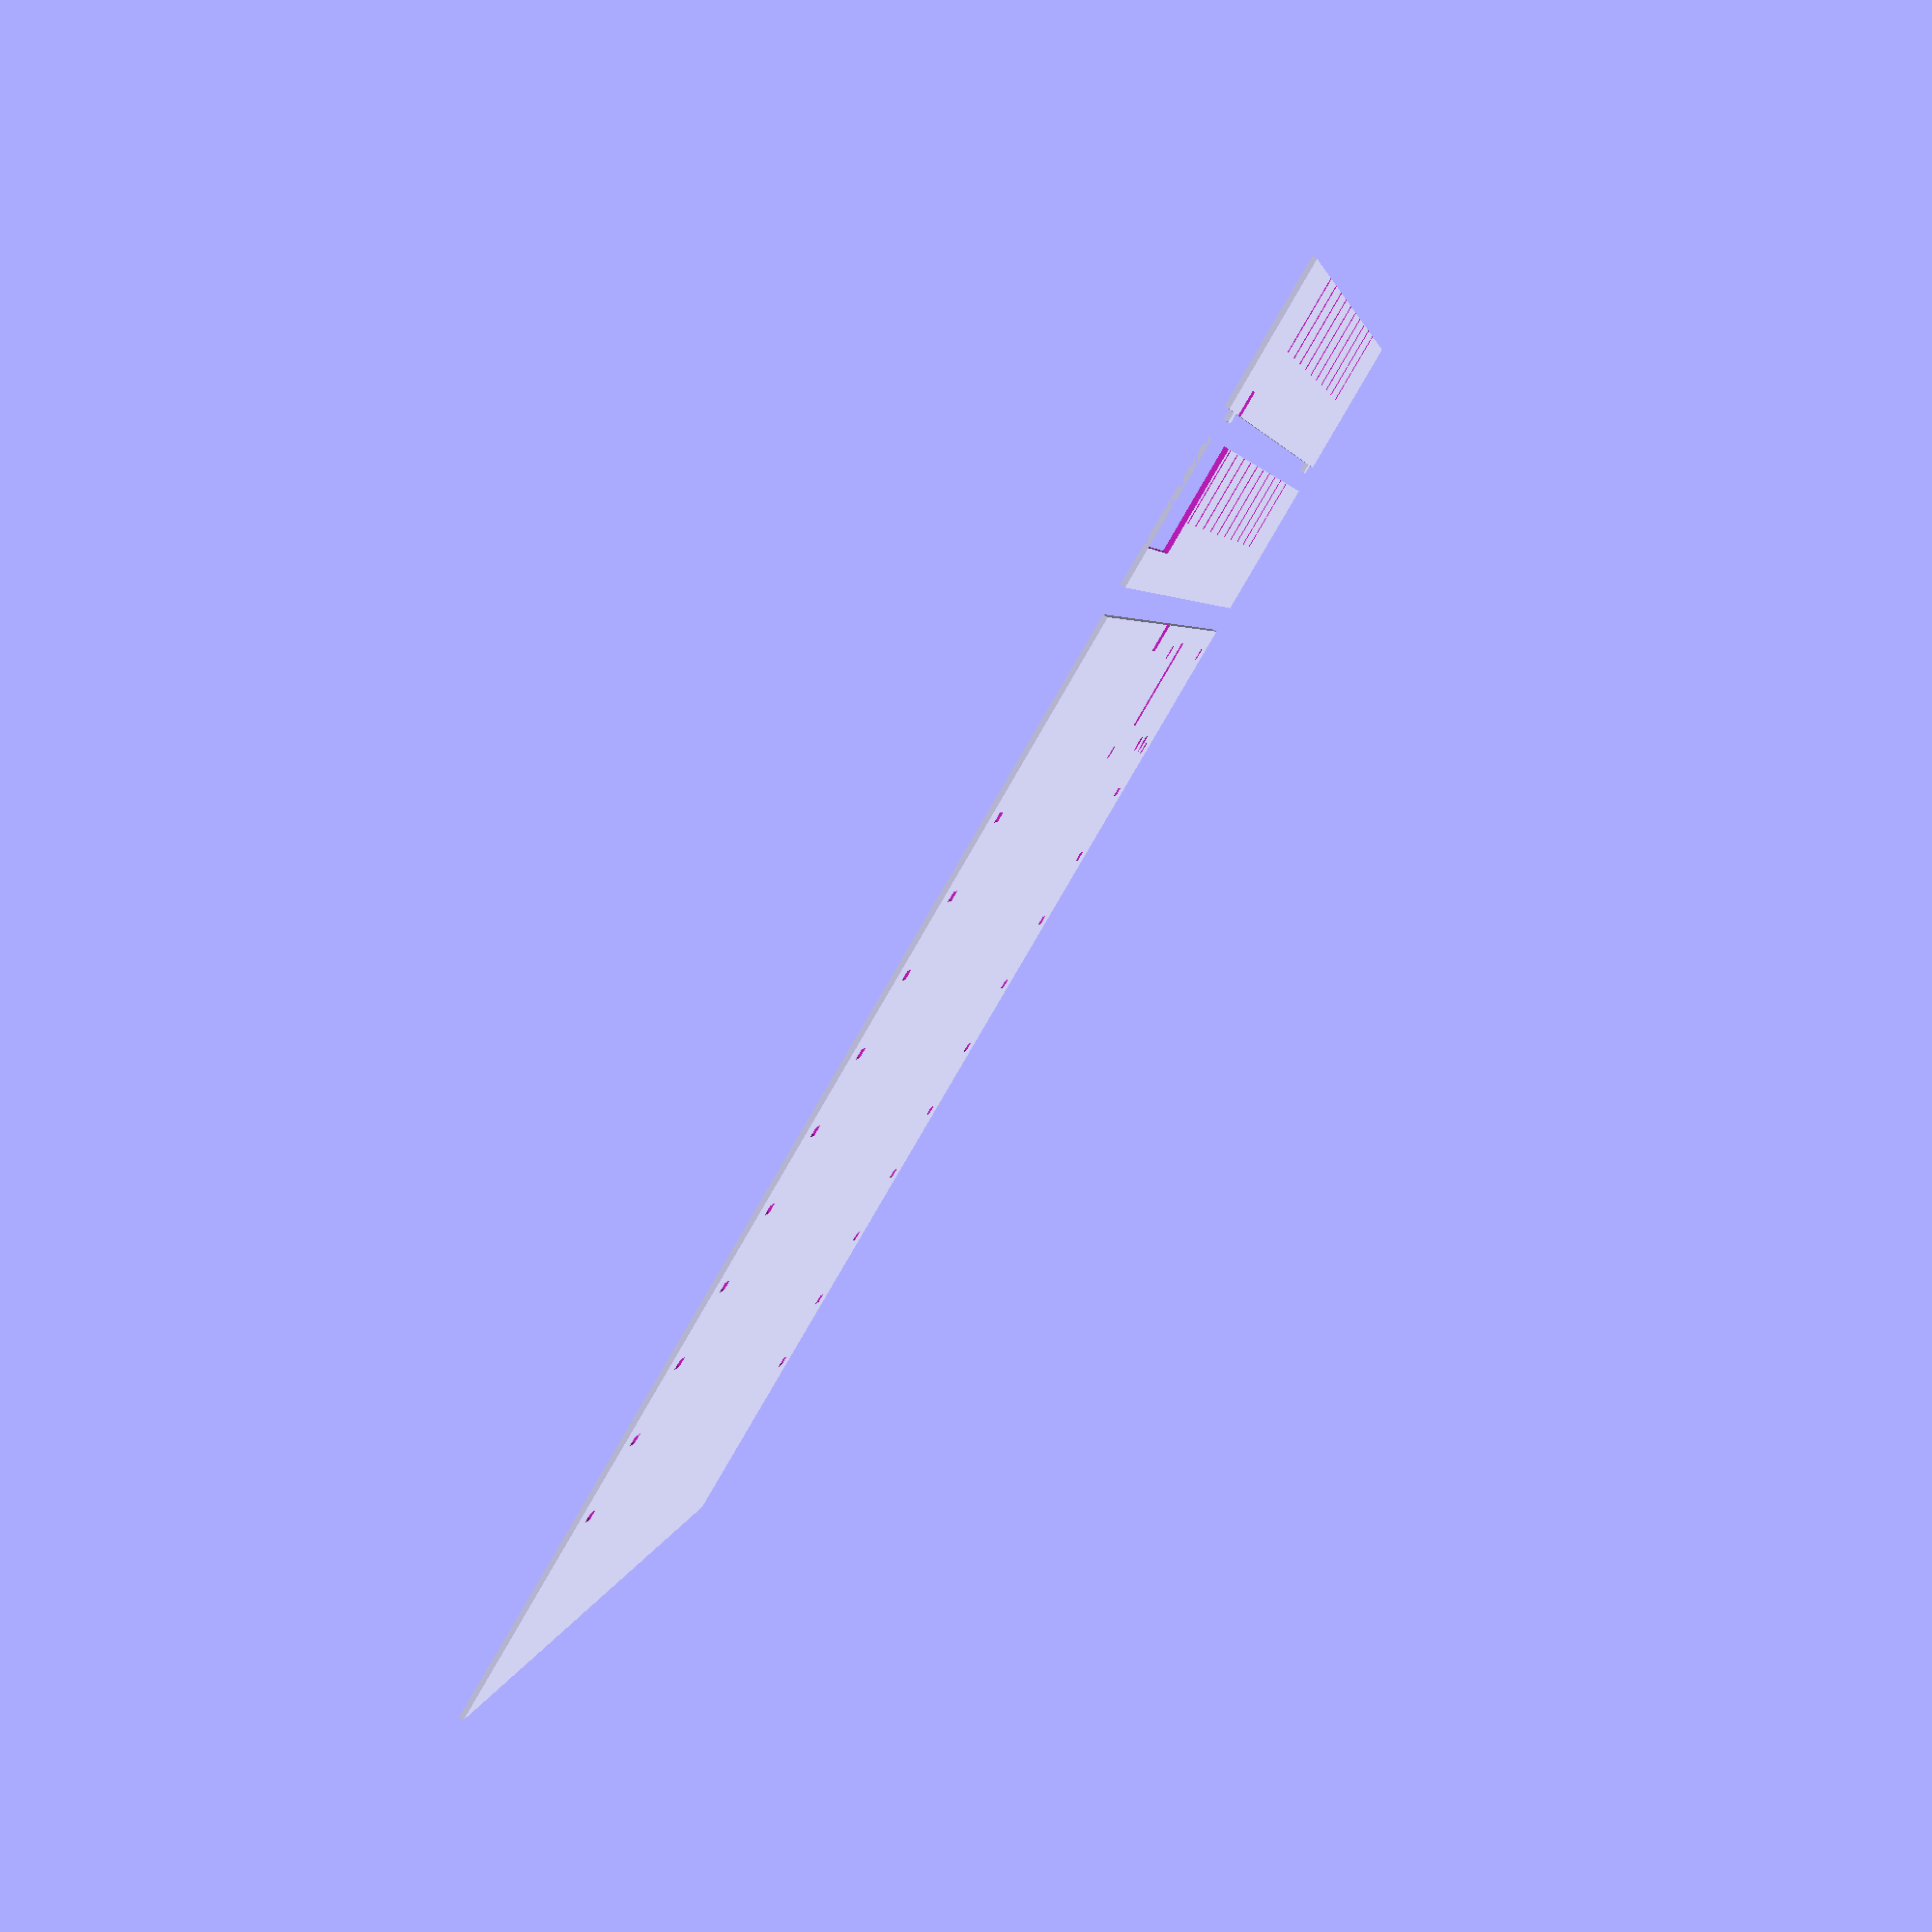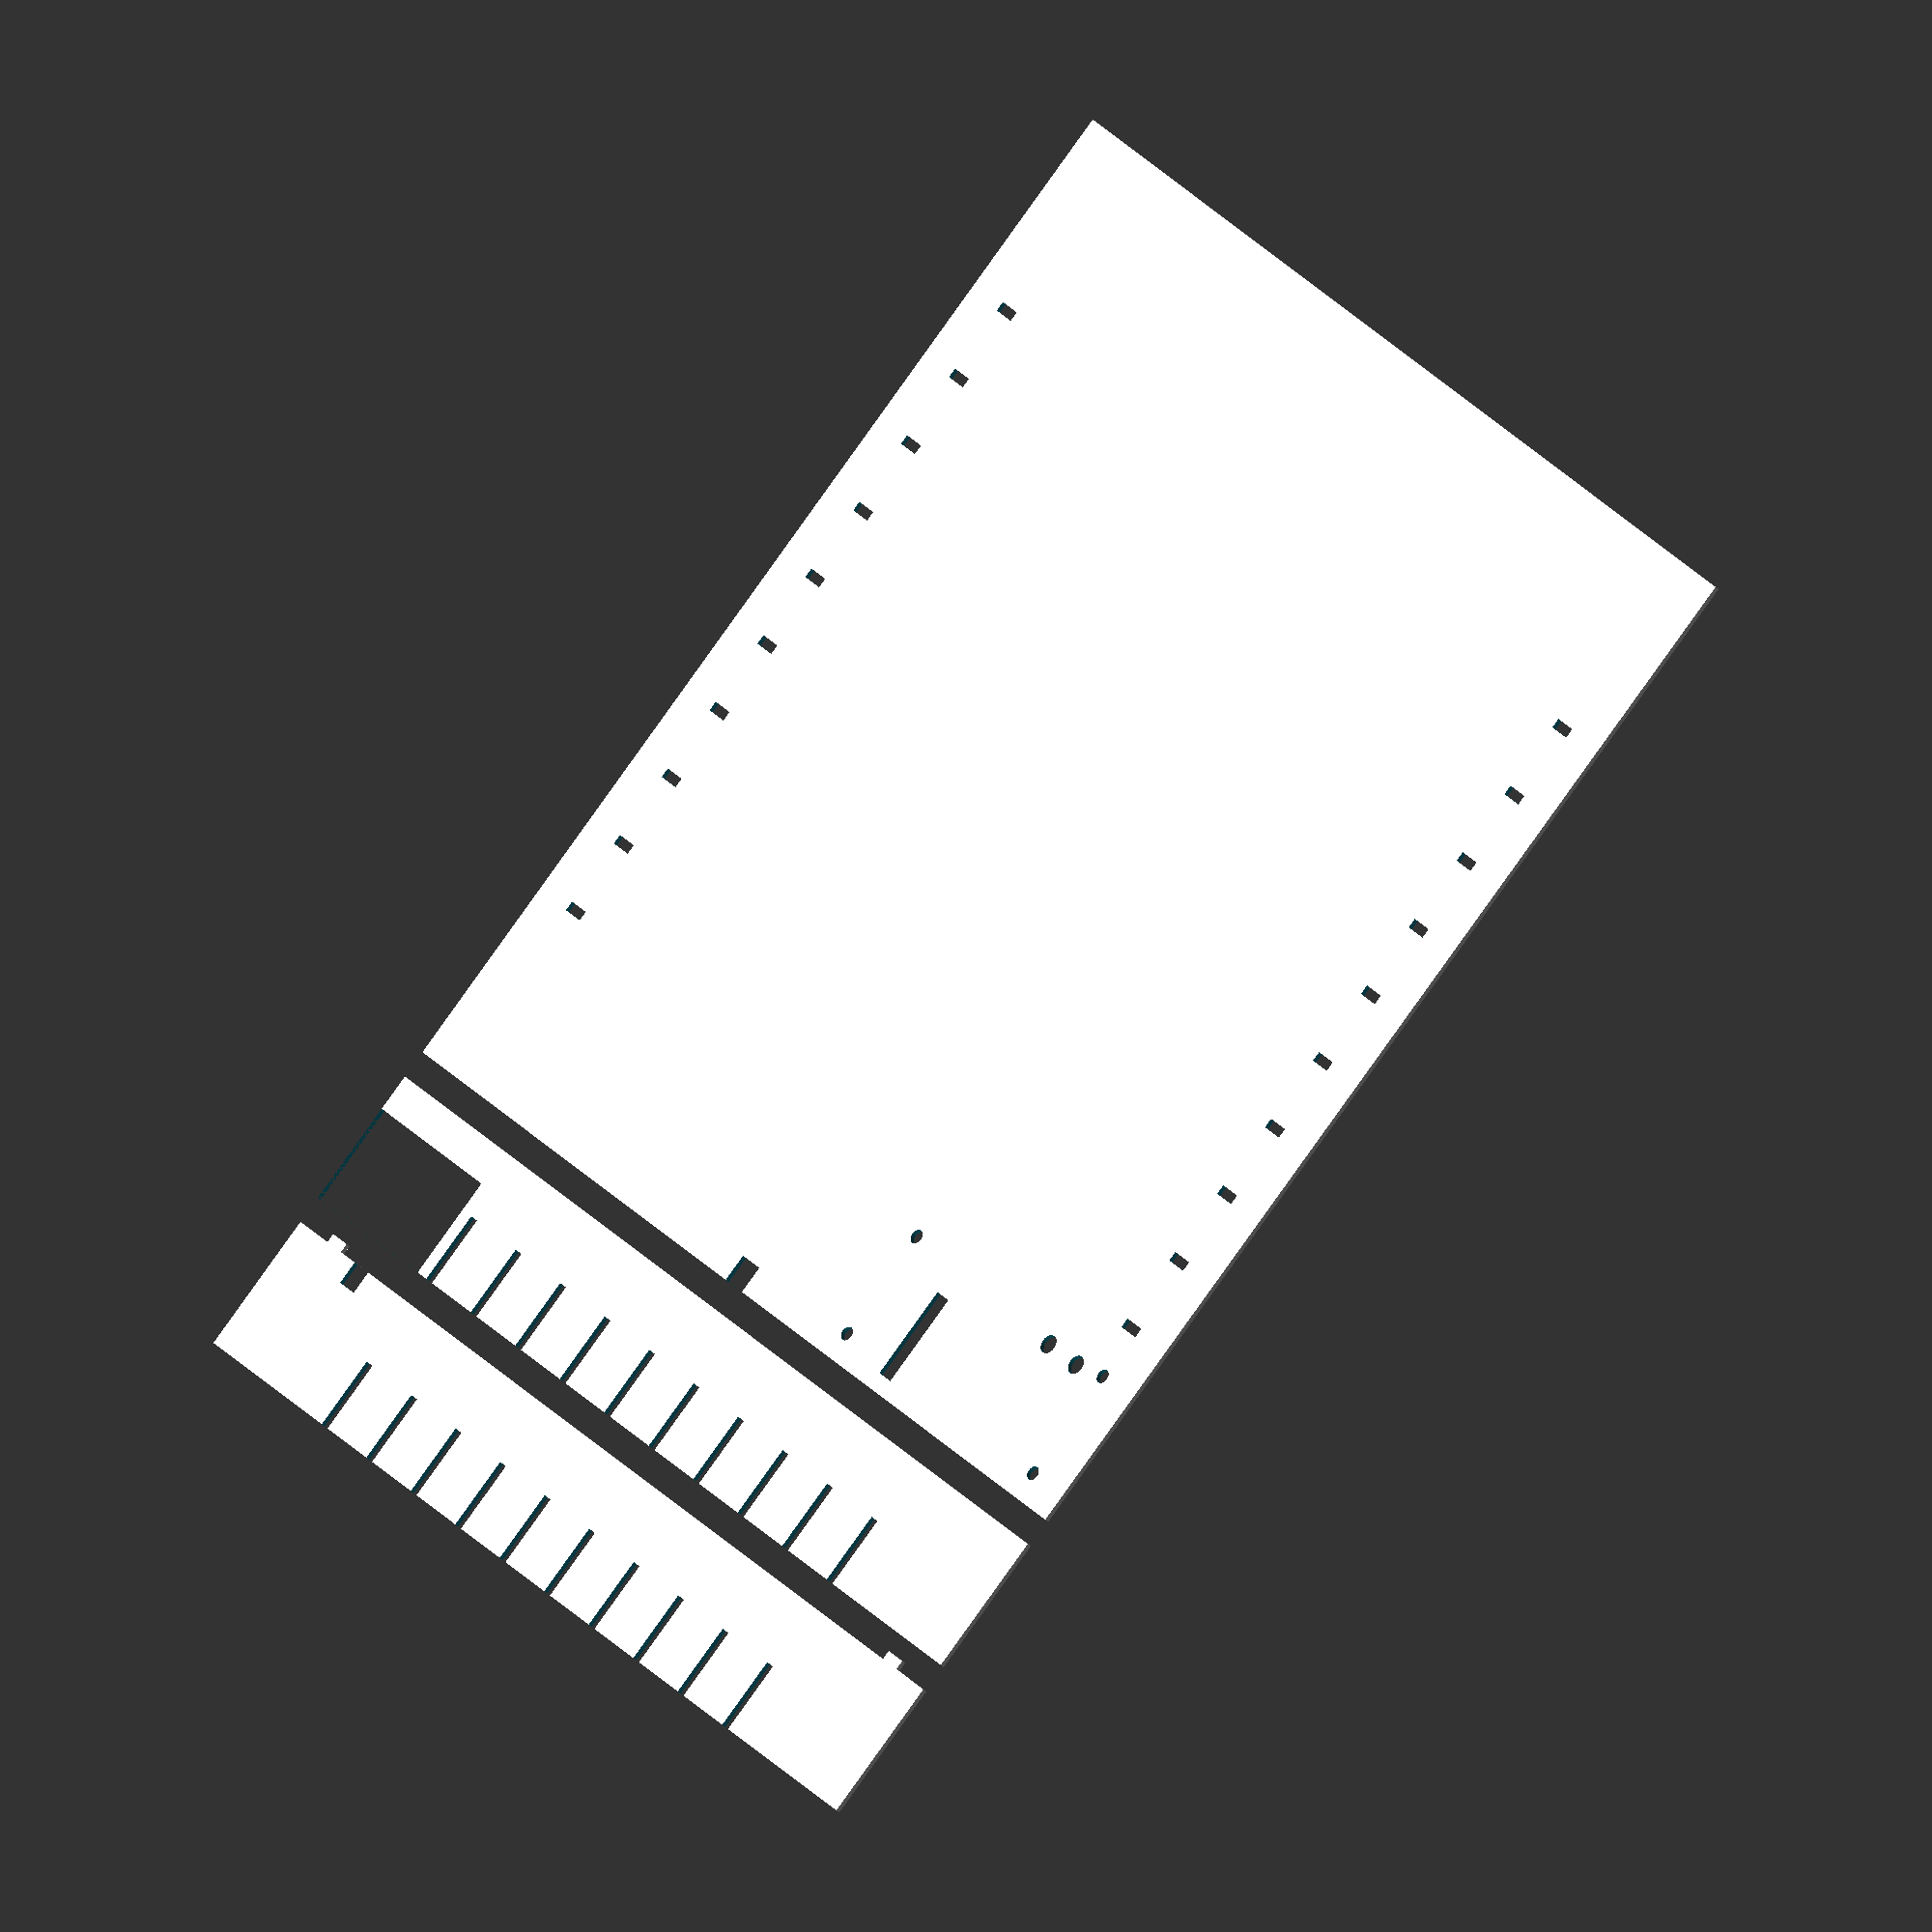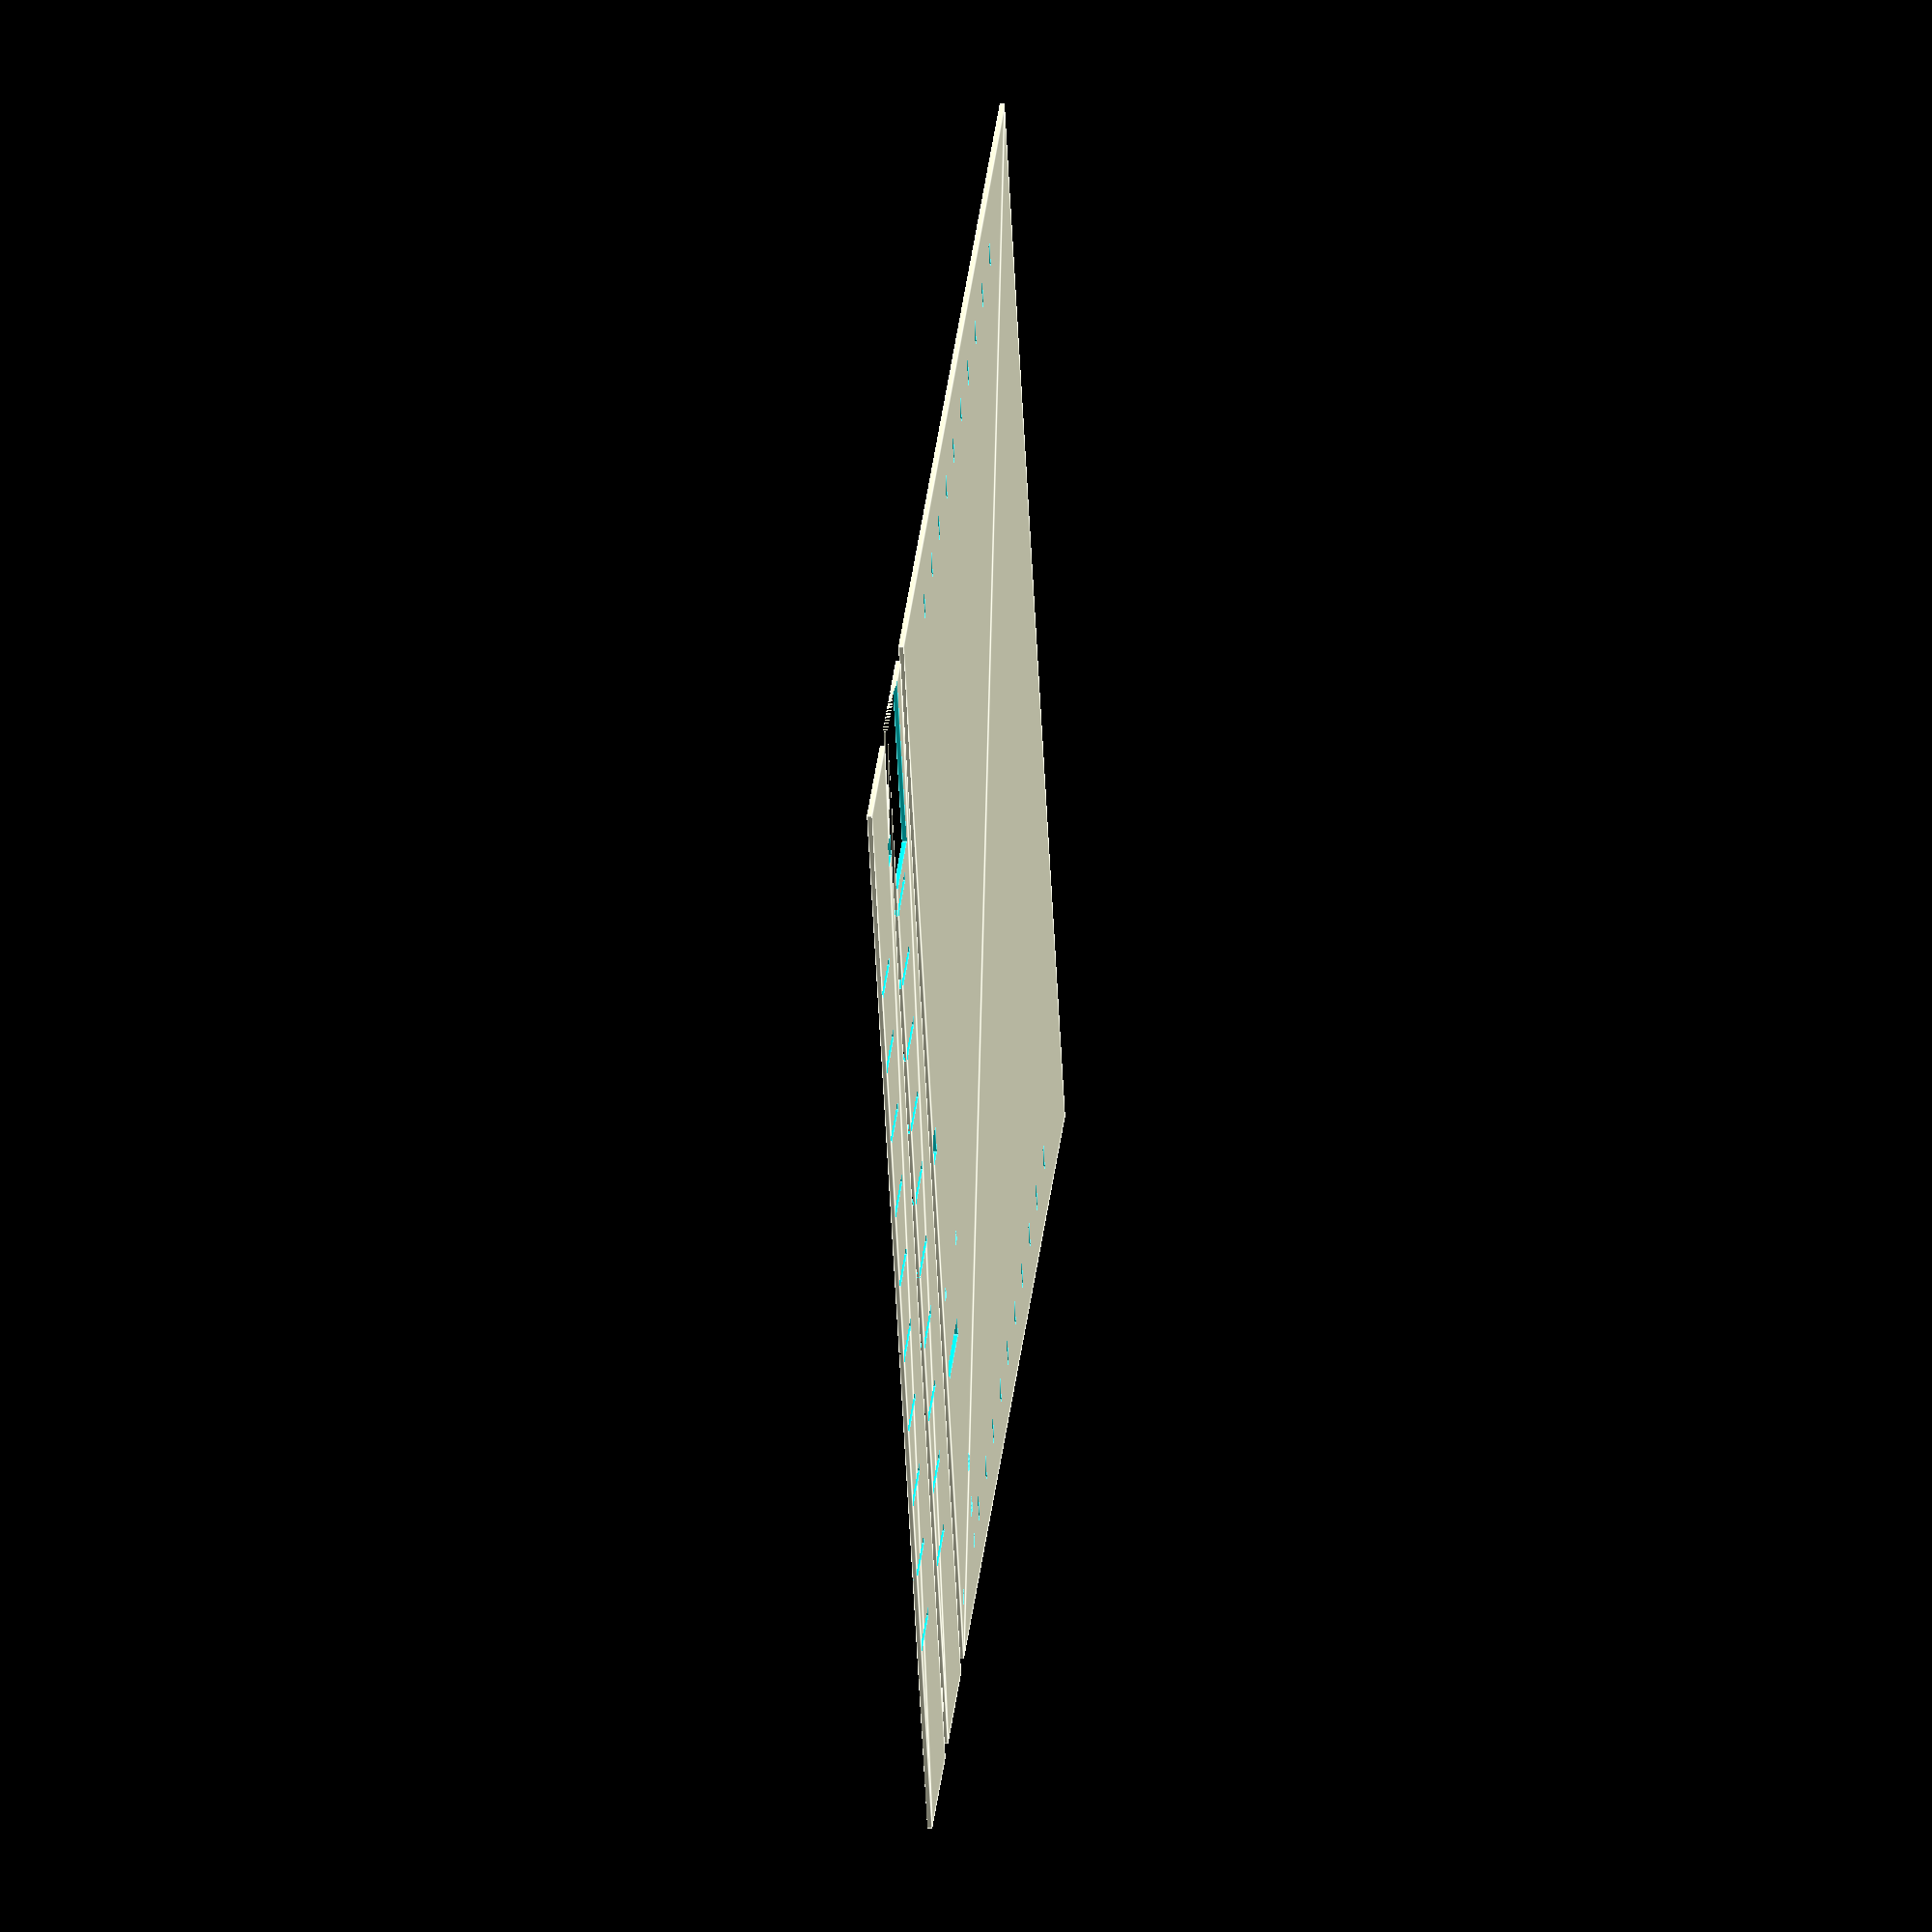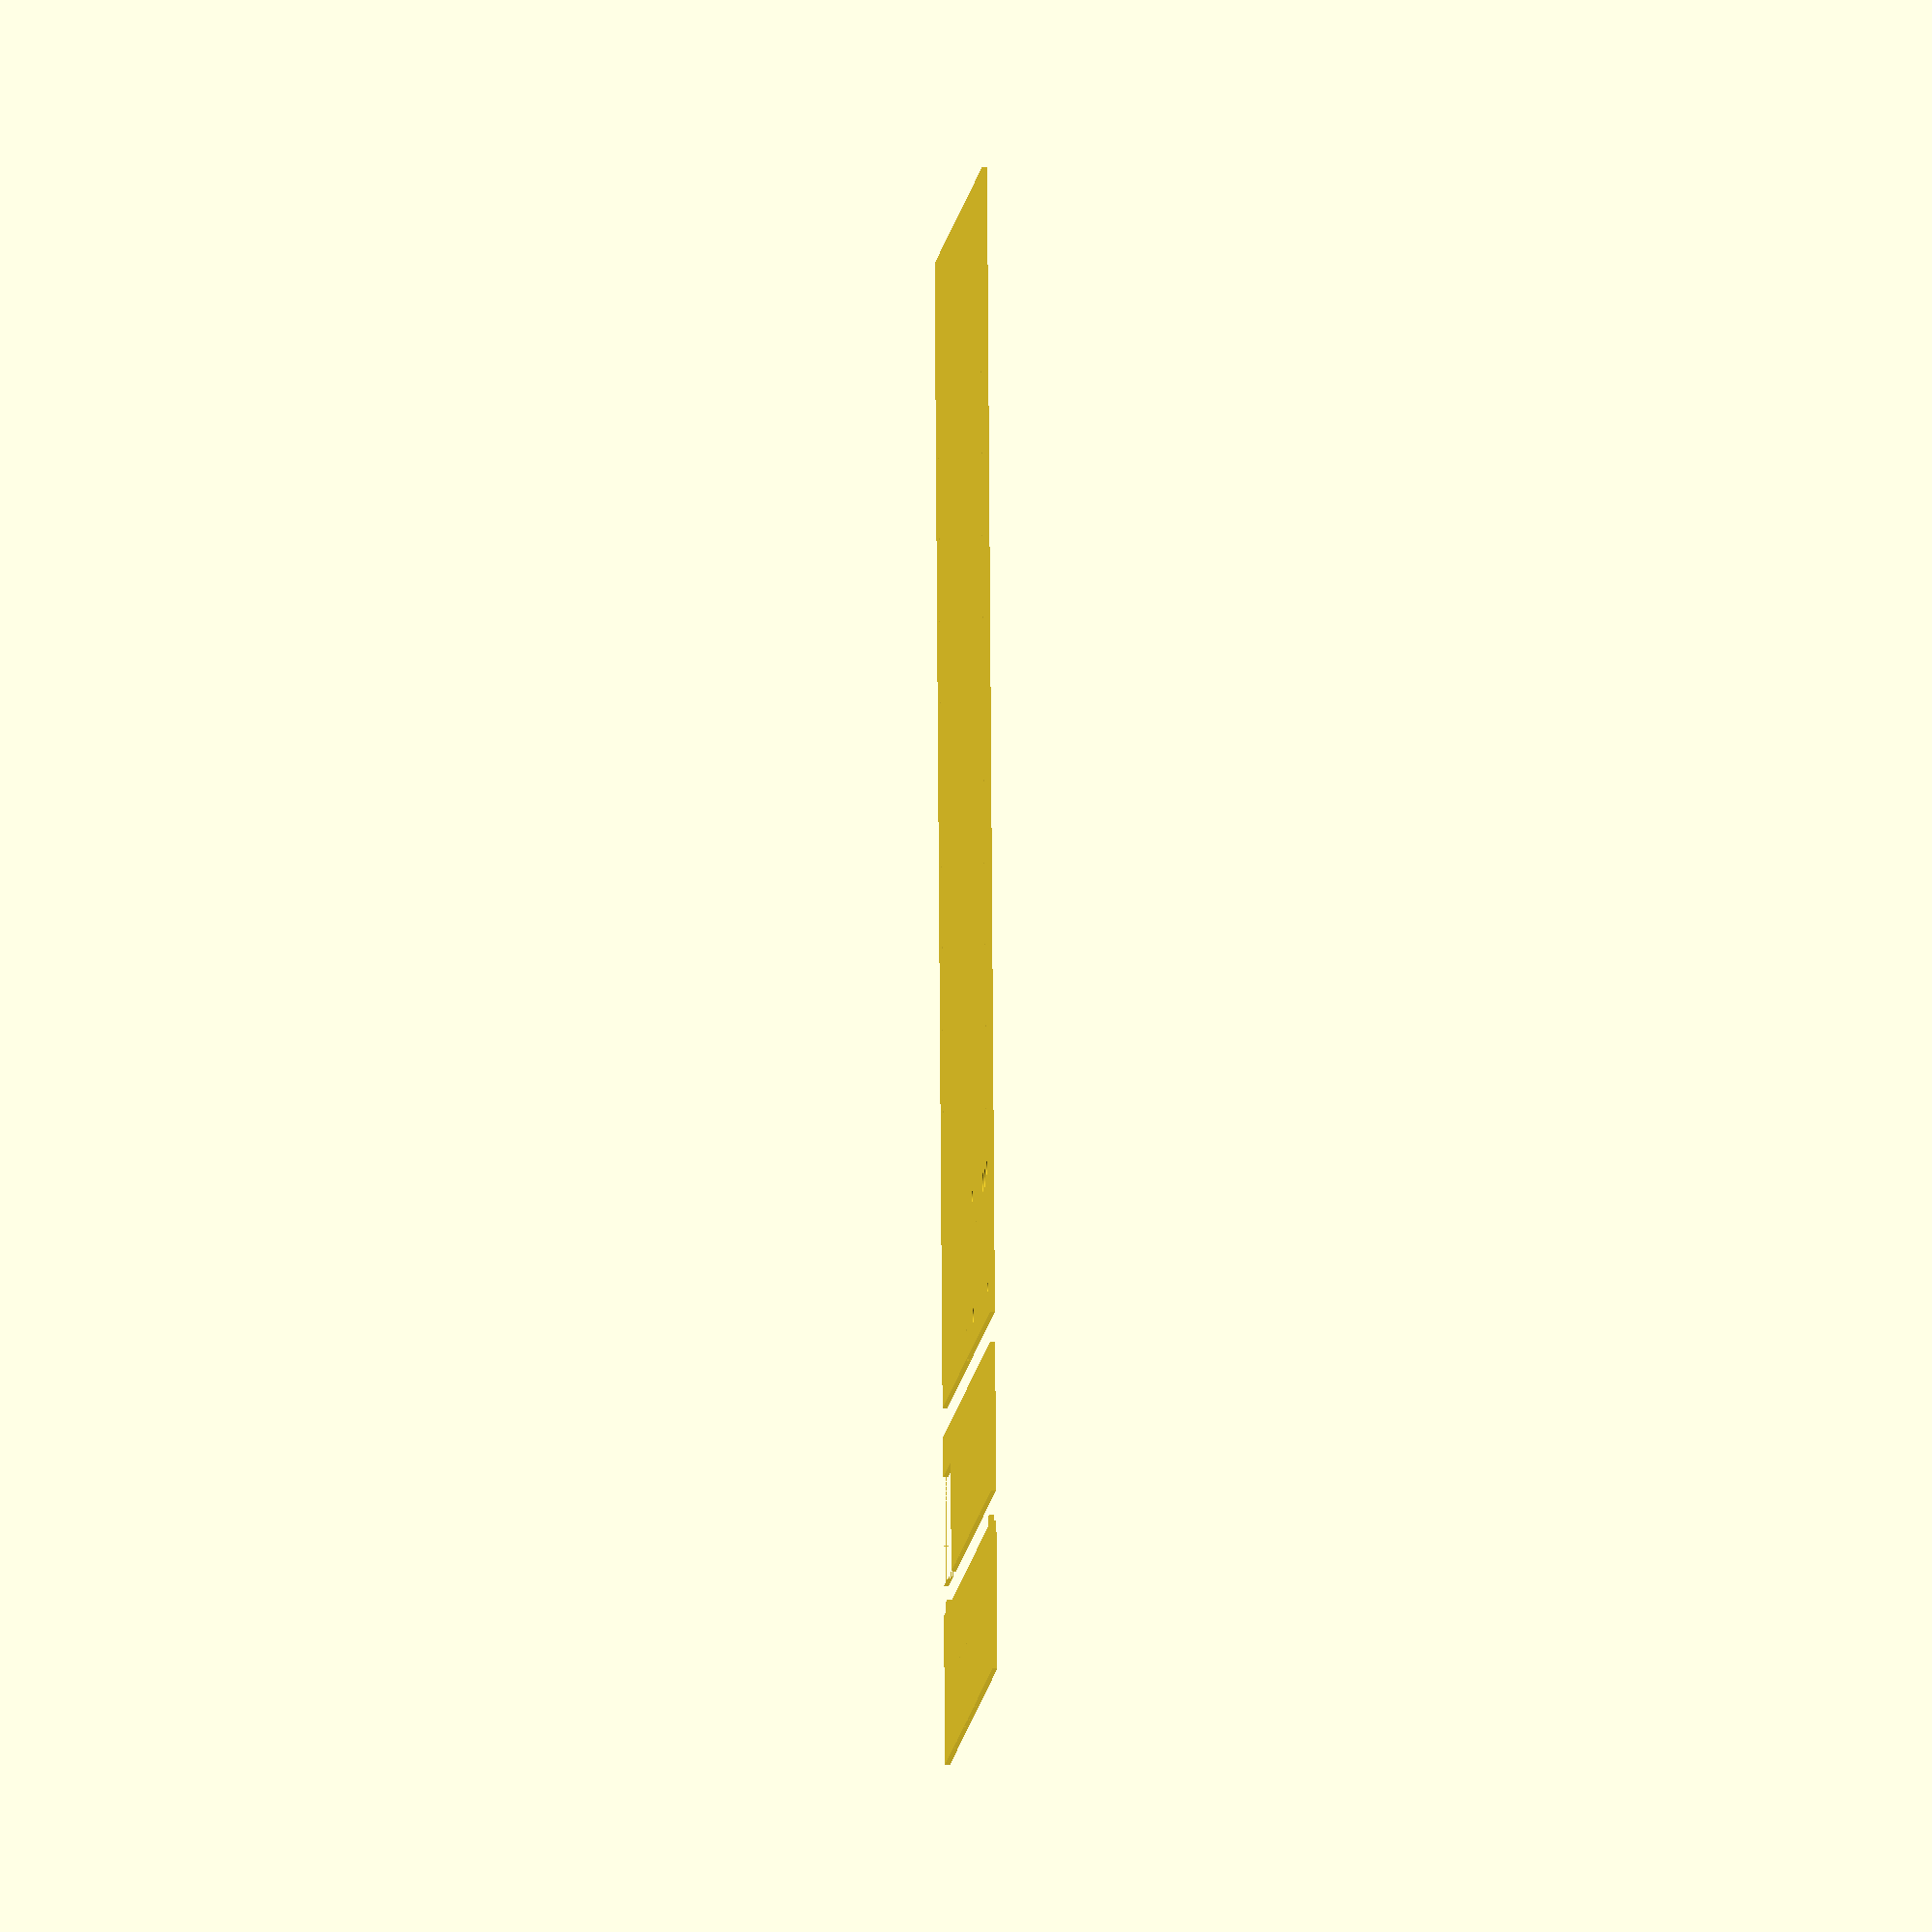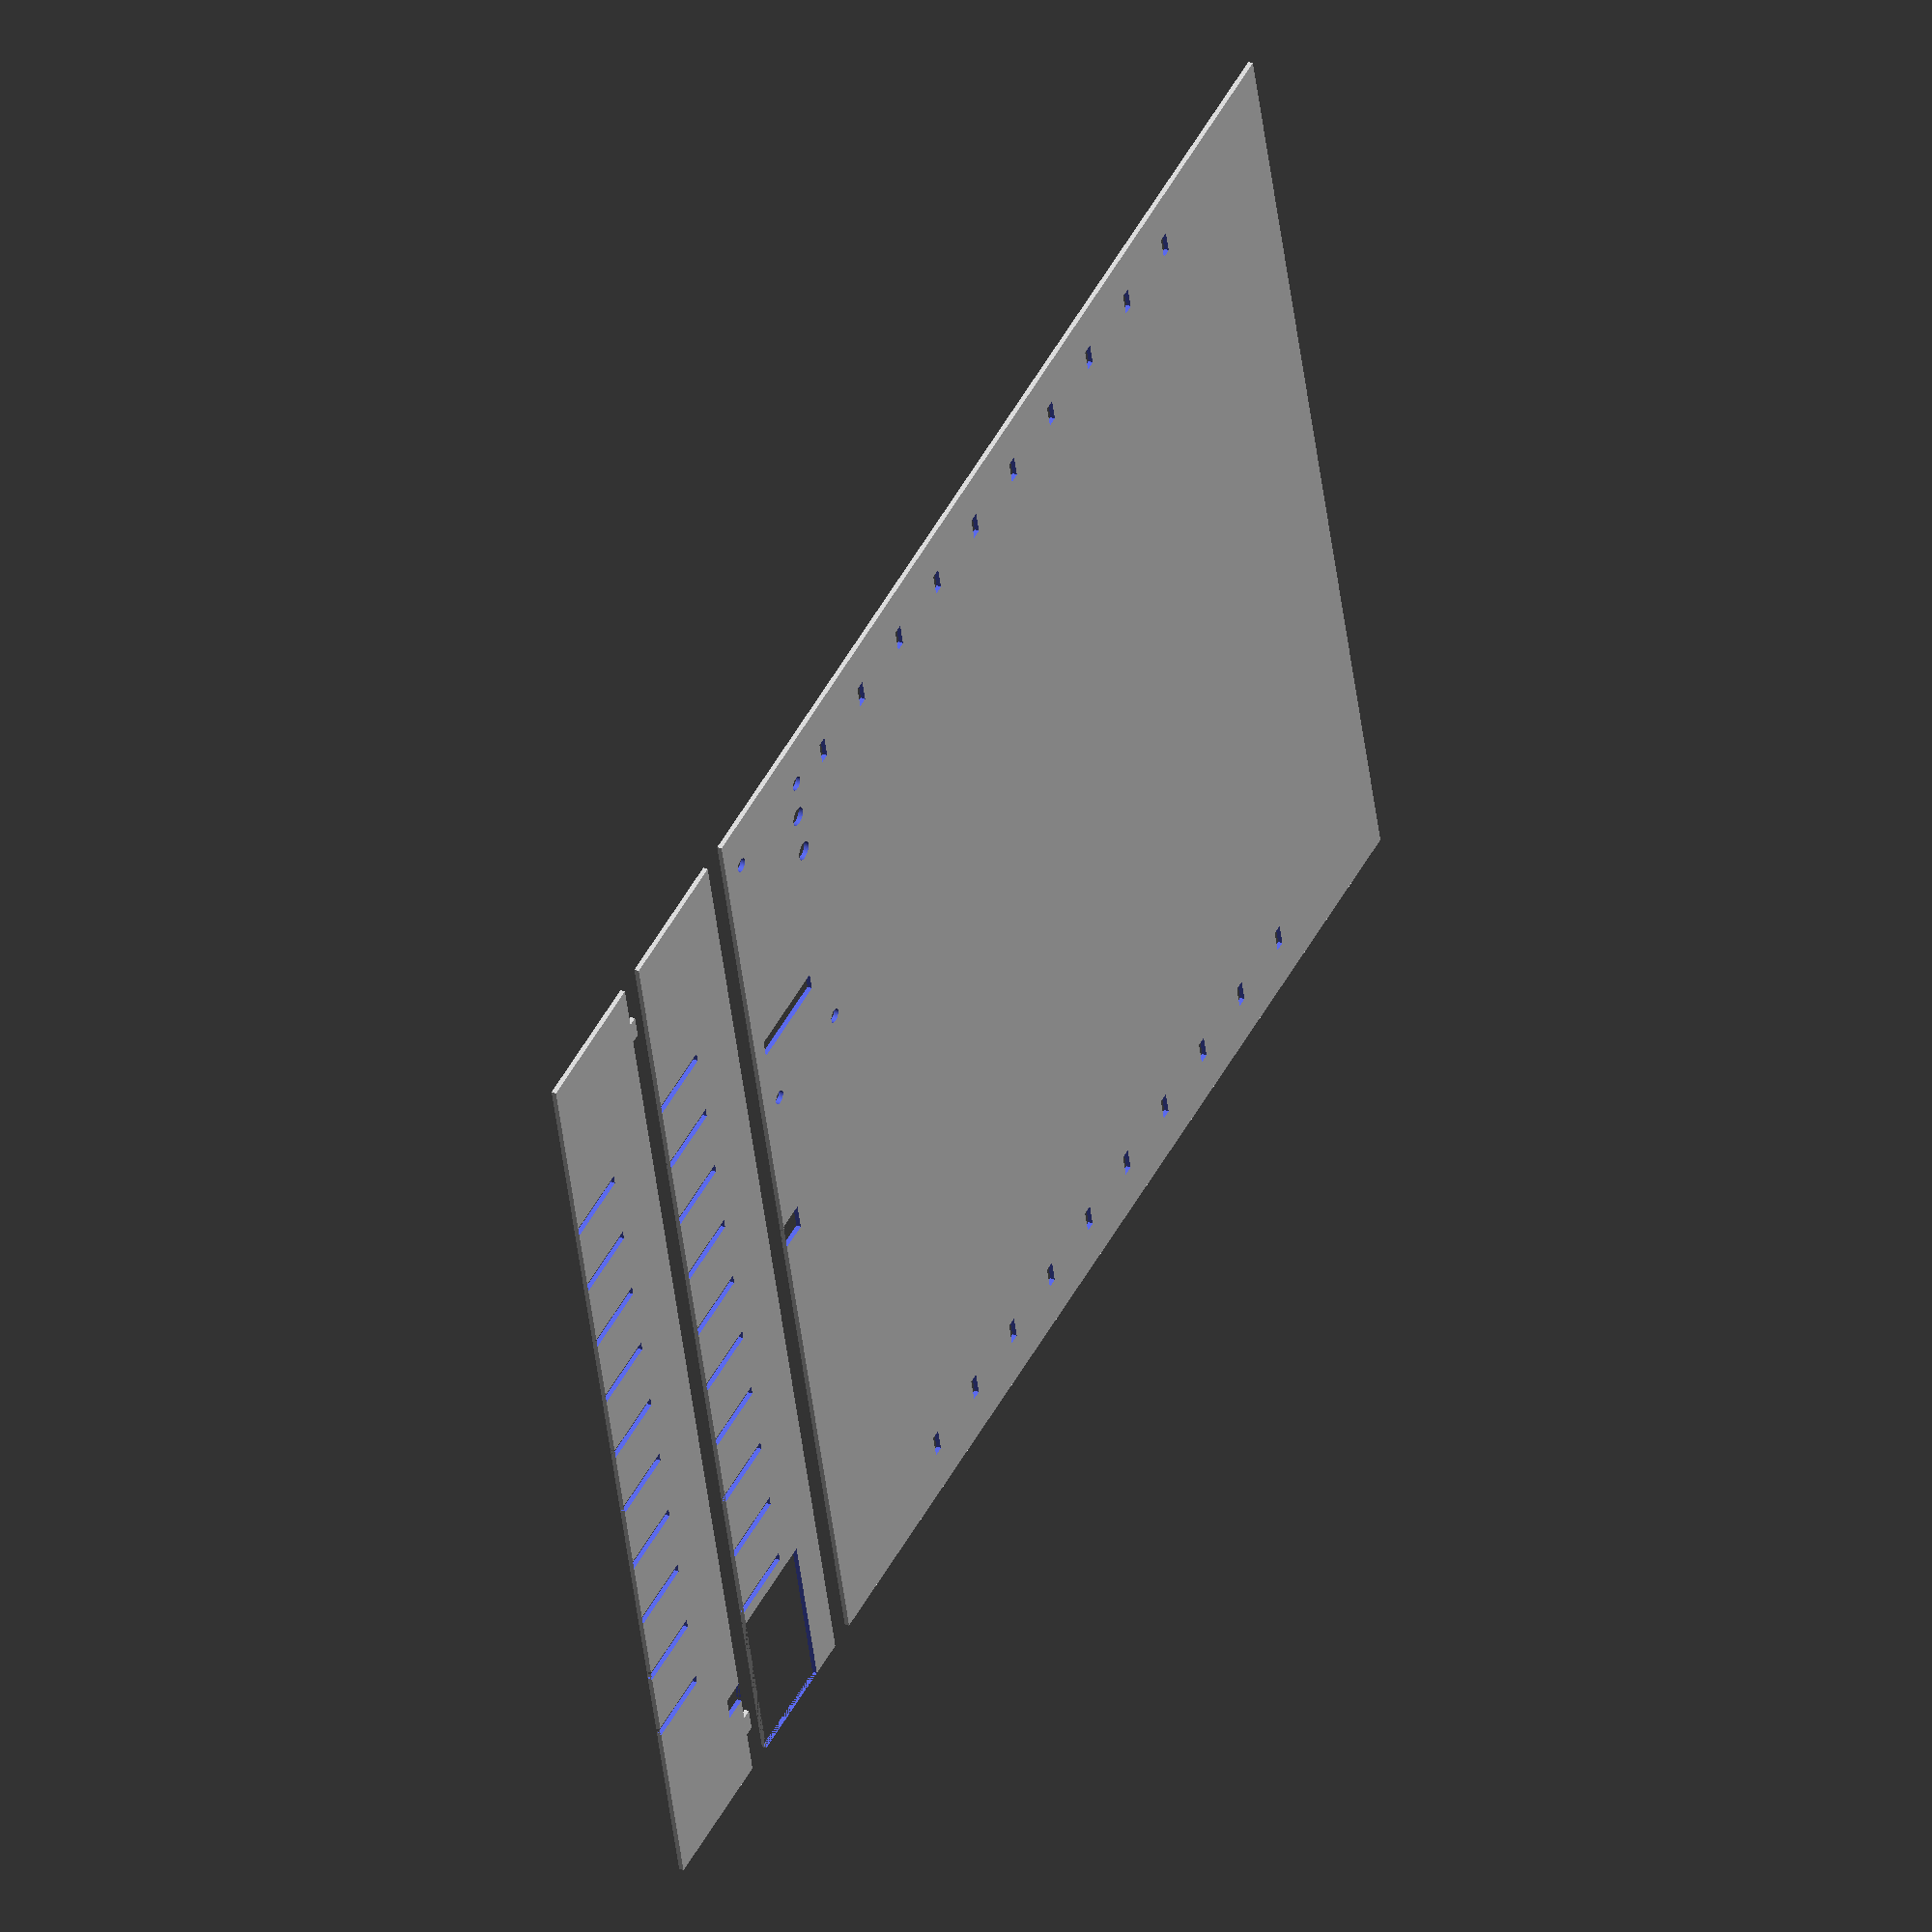
<openscad>
$fn=50;
materialWidth = 2;

numberOfSlots = 10;
spacingOfSlots = 16.5; //Absolute, between centres, this is the LED spacing

cableSlot = 5; // Width/height of cable slot

shortLength = 37;
shortHeight = 22;

slatLength = 231; //Overall length
slatHeight = 30; //Overall height

backPlaneLength = 231;
lockingPinWidth = 5;
lockingPinRafterInset = 10;

slotWidth = materialWidth+0.1; //Slot plus a little for fitting
slotHeight = slatHeight/2+0.5; //height plus a little for fitting


spaceBetweenRepeats = 6; //When you repeat them

shiftBy = (slatLength-((numberOfSlots-1)*spacingOfSlots+slotWidth))/2;


//slatLength/2 -
//        (numberOfSlots*(spacingOfSlots+slotWidth))/2 + spacingOfSlots/2;

for (i = [0:0]){
    translate([0,i*(slatHeight+spaceBetweenRepeats)])
        rafter(cableHole = "yes", lockingPin ="yes");
    }

for (i = [1:1]){
    translate([0,i*(slatHeight+spaceBetweenRepeats)])
        rafter(cableHole = "no", short ="yes");
    }


    
for (i = [2:2]){
    translate([0,i*(slatHeight+spaceBetweenRepeats)])
        translate([0,0]){
            backPlate();}
    }    
    
    


module rafter (){
    //one of them
            if(lockingPin=="yes"){
            translate([lockingPinRafterInset,slatHeight]){
                square(size = [lockingPinWidth,materialWidth],center=false);
            }
            translate([slatLength-lockingPinRafterInset-lockingPinWidth,slatHeight]){
                square(size = [lockingPinWidth,materialWidth],center=false);
            }
        }
    difference() {
        square(thickness = materialWidth, size = [slatLength,slatHeight],center=false); //main slat
        if(cableHole=="yes"){
            //power cable
            translate([shiftBy/2
                    ,slatHeight-cableSlot])
            square(size = [cableSlot,cableSlot],center=false);}


            //short
        if(short=="yes"){
            square(size = [shortLength,shortHeight],center=false);}
        

        
        //Move the slots to centre them
        translate([shiftBy
                ,0,0])
            //square(size = [5,5], center = false);
        
           for (i = [0:numberOfSlots-1]){
                translate([i*(spacingOfSlots),0])
                square(size = [slotWidth,slotHeight],center=false); //removed slat
        }
        
    }
}



module backPlate(){
    difference() {
        square(thickness = materialWidth, size = [backPlaneLength,backPlaneLength],center=false); 
        translate([backPlaneLength-80-3,3]){ //indent the pcb from the edge by this much

                
            circuitBoard();
        }
        translate([backPlaneLength/2 - 6/2,0]){
                square(size=[6,6]);
        }
        
        translate([0,((backPlaneLength-((numberOfSlots-1)*spacingOfSlots+slotWidth))/2)]){
            for (i = [0:numberOfSlots-1]){
                translate([0,i*spacingOfSlots]){
                    translate([lockingPinRafterInset+(backPlaneLength-slatLength)/2,0]){ //left side
                        square([lockingPinWidth+0.1,materialWidth+0.1]); //slot for positioning
                    }
                    translate([backPlaneLength-lockingPinWidth-lockingPinRafterInset-(backPlaneLength-slatLength)/2,0]){ //right side
                        square([lockingPinWidth+0.1,materialWidth+0.1]); //slot for positioning
                    
                    }
                }
            }
        }
        
        
    }
}


module circuitBoard(){
            //button 1
            standOffHoleSize = 3/2; //radius
            buttonHoleSize = 4/2;//radius

            translate([75-11.43,25.65]){ //80-18.221,35-28.656
                circle(buttonHoleSize);
            }
            //button 2
            translate([75-21.59,25.65]){ //80-38.481,35-28.656
                circle(buttonHoleSize);
            }
            
            //standoffs x4
             translate([3,3]){
                circle(standOffHoleSize);
            }       
             translate([3,27]){
                circle(standOffHoleSize);
            }  
            translate([72,3]){
                circle(standOffHoleSize);
            }  
            translate([72,27]){
                circle(standOffHoleSize);
            } 

            //FTDI header
            translate([75-53.34-2,10.6]){
                square(size=[4,20], center=true);
            }

}

module pcbAdapter(){
    difference(){
        circle(6/2);
        circle(4/2);
    }
}
</openscad>
<views>
elev=279.5 azim=104.9 roll=121.3 proj=p view=wireframe
elev=31.7 azim=47.1 roll=37.2 proj=o view=solid
elev=2.7 azim=59.1 roll=275.9 proj=o view=edges
elev=175.4 azim=170.6 roll=92.4 proj=o view=wireframe
elev=324.8 azim=283.5 roll=118.4 proj=o view=solid
</views>
